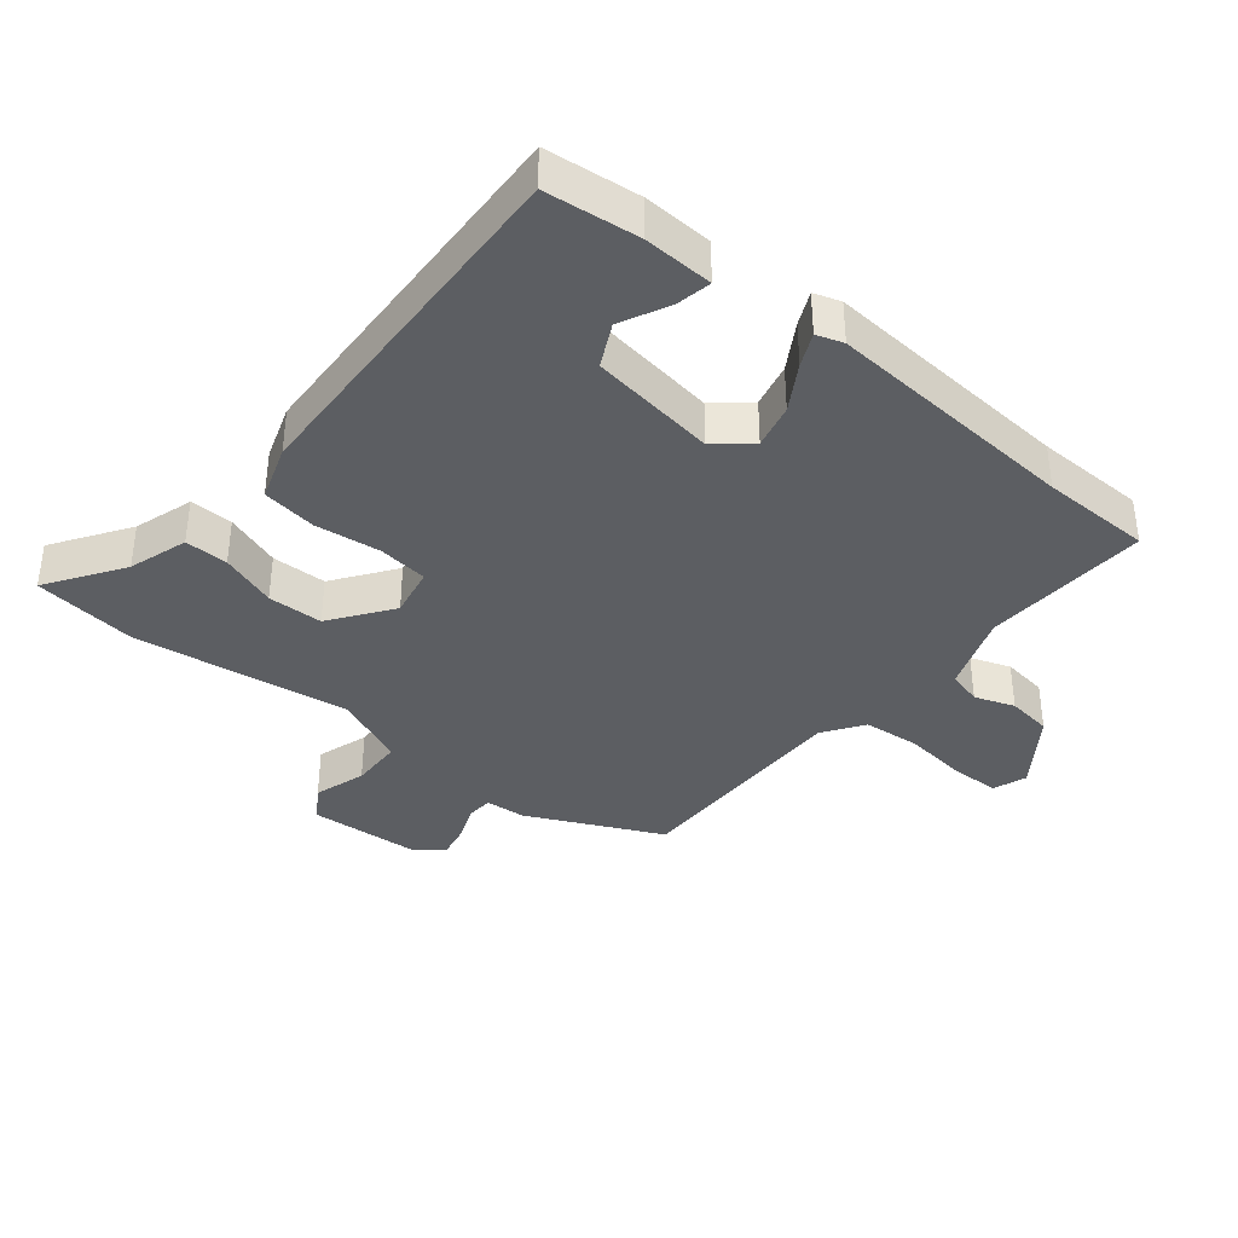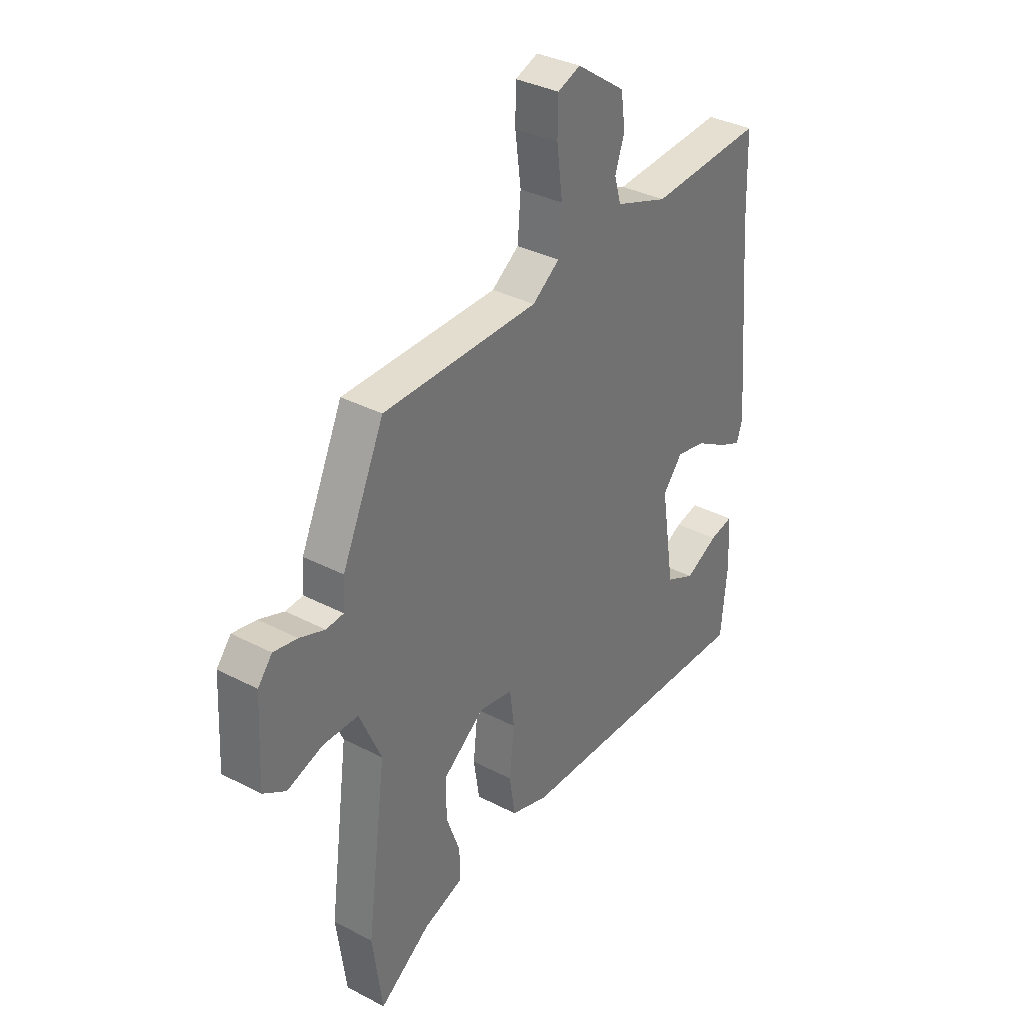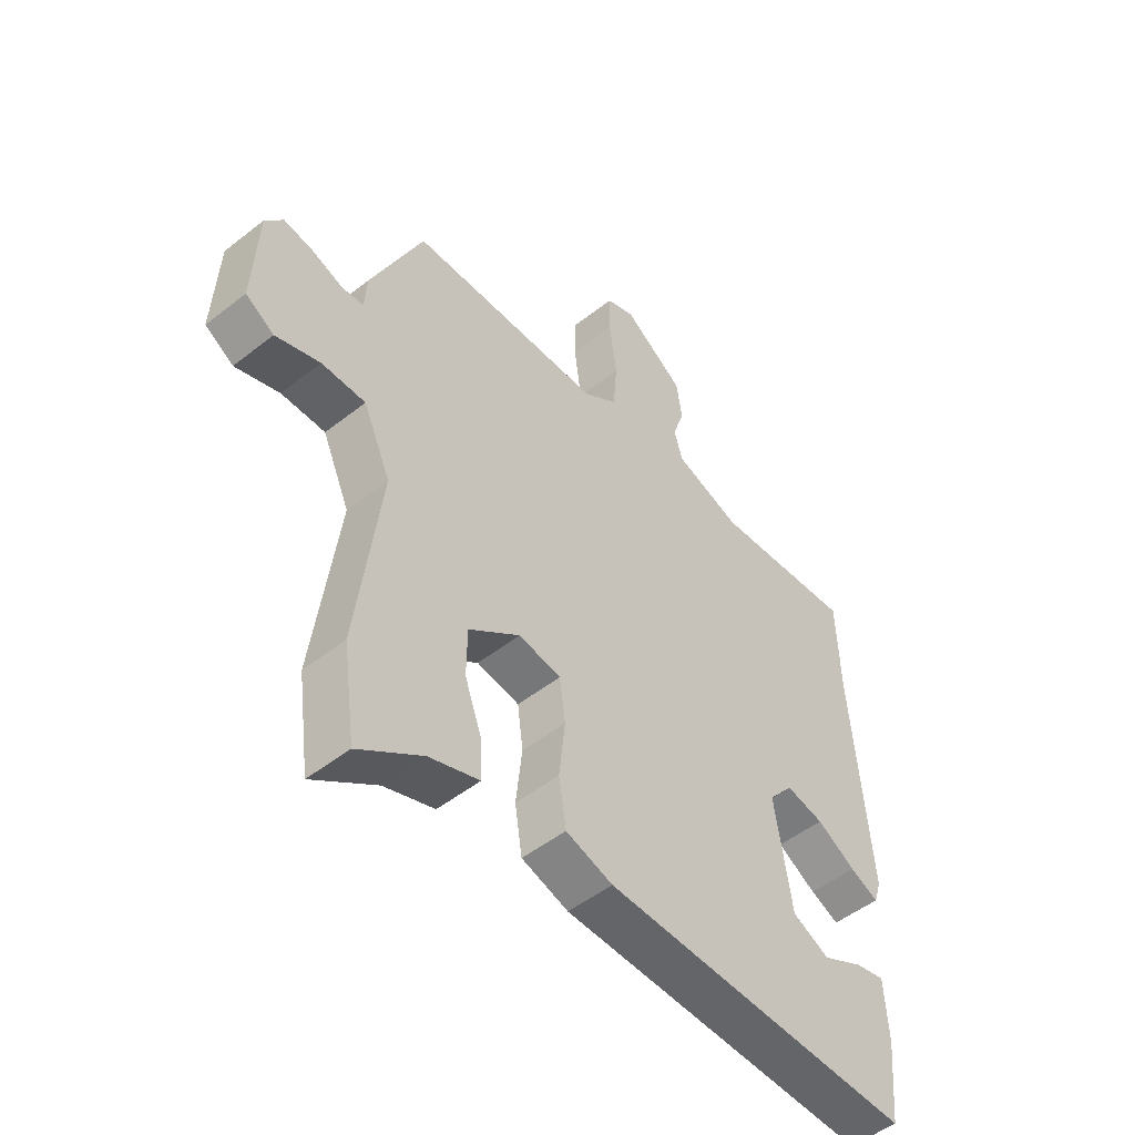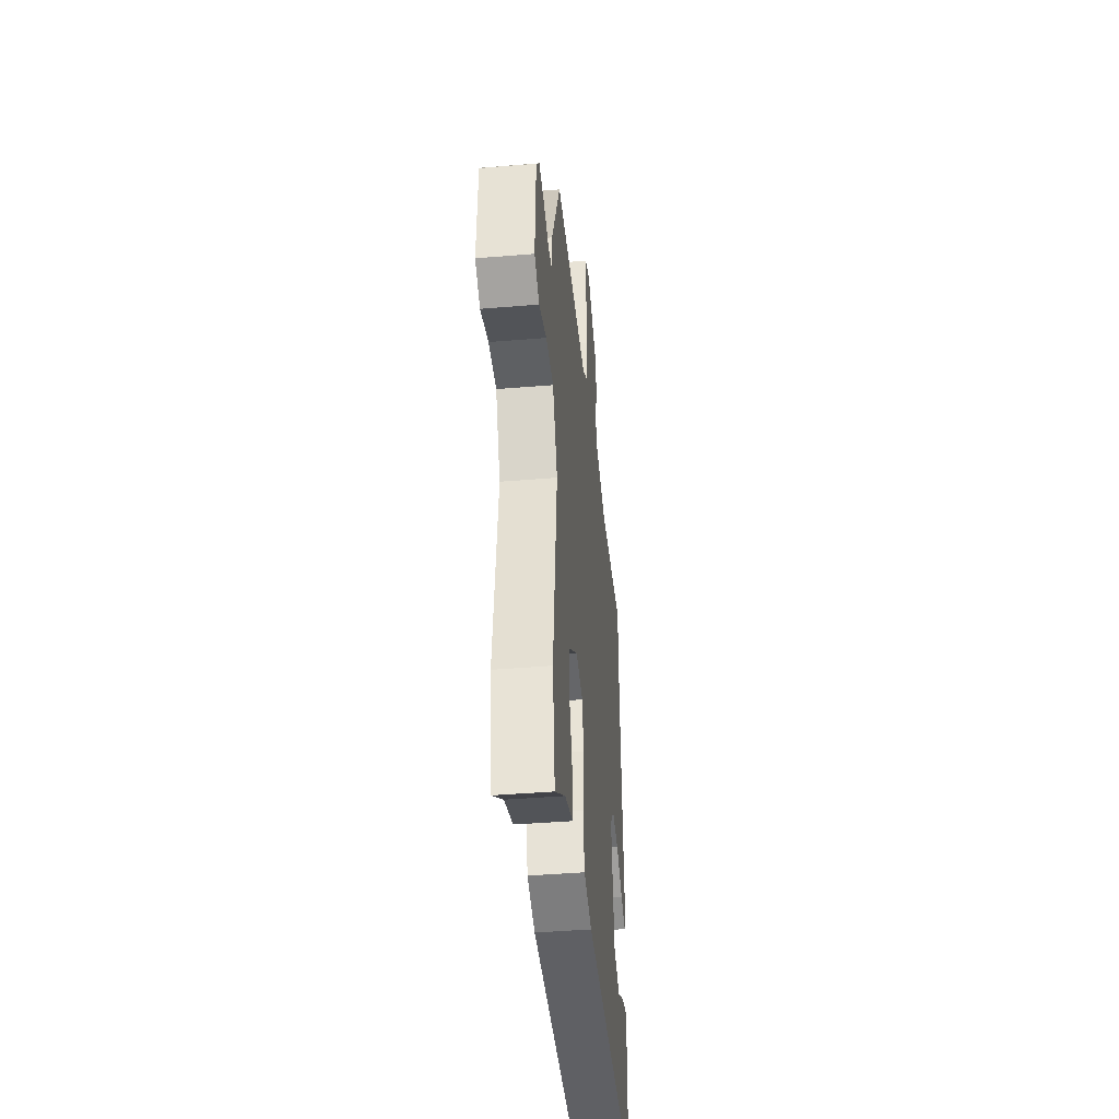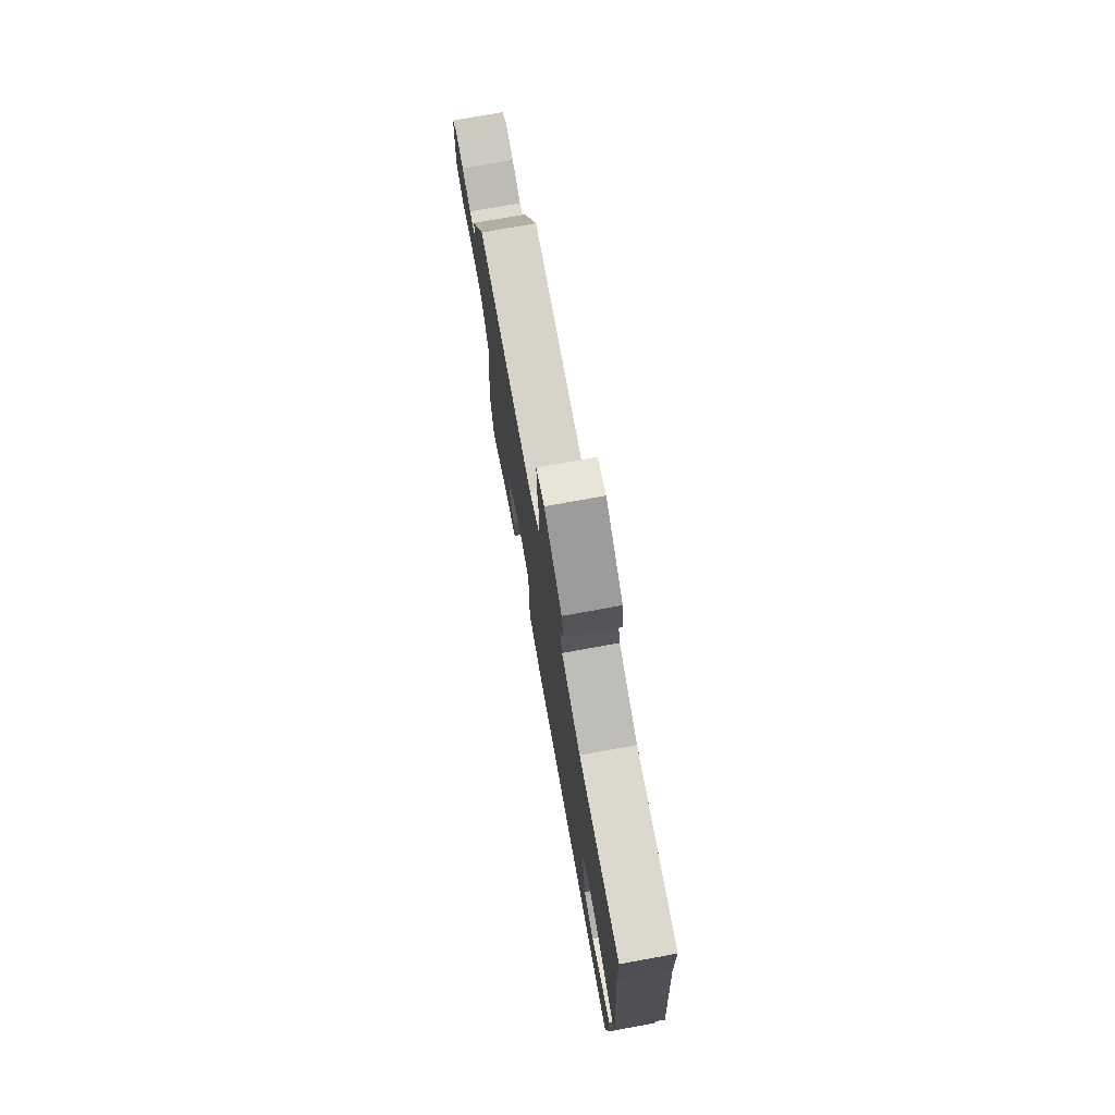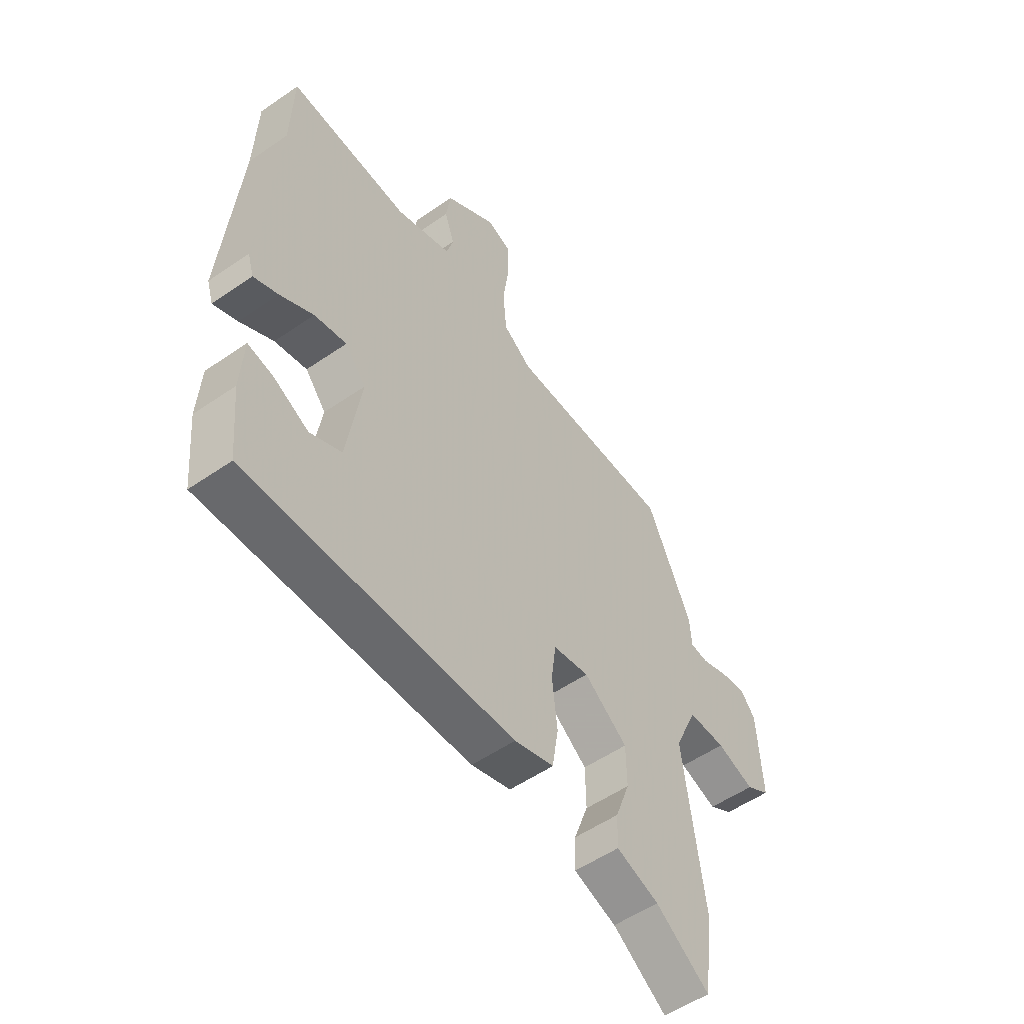
<metadata>
{"format":"obj","ext":"obj","renderer":"f3d","projection":"perspective","resolution":1024,"background":"white","views":[{"elev":-37.6,"azim":-128.5,"up":"+Y"},{"elev":34.7,"azim":125.0,"up":"+Z"},{"elev":-50.1,"azim":130.9,"up":"+Z"},{"elev":-41.6,"azim":95.8,"up":"+Z"},{"elev":75.9,"azim":-100.3,"up":"+Z"},{"elev":-54.1,"azim":-53.7,"up":"+Z"}]}
</metadata>
<code>
v 0.513 0.07 -0.406
v 0.491 0.07 -0.564
v 0.377 0.07 -0.486
v 0.287 0.07 -0.456
v 0.289 0.07 -0.39
v 0.32 0.07 -0.305
v 0.319 0.07 -0.221
v 0.227 0.07 -0.153
v 0.151 0.07 -0.167
v 0.141 0.07 -0.243
v 0.152 0.07 -0.343
v 0.139 0.07 -0.426
v 0.055 0.07 -0.453
v -0.505 0.07 -0.471
v -0.519 0.07 -0.327
v -0.513 0.07 -0.221
v -0.46 0.07 -0.232
v -0.386 0.07 -0.269
v -0.32 0.07 -0.237
v -0.29 0.07 -0.044
v -0.334 0.07 0.009
v -0.402 0.07 -0.006
v -0.472 0.07 -0.047
v -0.523 0.07 -0.07
v -0.536 0.07 -0.029
v -0.504 0.07 0.359
v -0.499 0.07 0.528
v -0.245 0.07 0.512
v -0.127 0.07 0.554
v -0.112 0.07 0.606
v -0.133 0.07 0.667
v -0.123 0.07 0.736
v -0.014 0.07 0.812
v 0.037 0.07 0.793
v 0.038 0.07 0.719
v 0.025 0.07 0.621
v 0.032 0.07 0.534
v 0.093 0.07 0.491
v 0.441 0.07 0.49
v 0.535 0.07 0.286
v 0.539 0.07 0.224
v 0.578 0.07 0.221
v 0.634 0.07 0.242
v 0.687 0.07 0.252
v 0.719 0.07 0.213
v 0.728 0.07 0.04
v 0.677 0.07 0.008
v 0.598 0.07 0.034
v 0.519 0.07 0.033
v 0.47 0.07 -0.077
v 0.513 0 -0.406
v 0.491 0 -0.564
v 0.377 0 -0.486
v 0.287 0 -0.456
v 0.289 0 -0.39
v 0.32 0 -0.305
v 0.319 0 -0.221
v 0.227 0 -0.153
v 0.151 0 -0.167
v 0.141 0 -0.243
v 0.152 0 -0.343
v 0.139 0 -0.426
v 0.055 0 -0.453
v -0.505 0 -0.471
v -0.519 0 -0.327
v -0.513 0 -0.221
v -0.46 0 -0.232
v -0.386 0 -0.269
v -0.32 0 -0.237
v -0.29 0 -0.044
v -0.334 0 0.009
v -0.402 0 -0.006
v -0.472 0 -0.047
v -0.523 0 -0.07
v -0.536 0 -0.029
v -0.504 0 0.359
v -0.499 0 0.528
v -0.245 0 0.512
v -0.127 0 0.554
v -0.112 0 0.606
v -0.133 0 0.667
v -0.123 0 0.736
v -0.014 0 0.812
v 0.037 0 0.793
v 0.038 0 0.719
v 0.025 0 0.621
v 0.032 0 0.534
v 0.093 0 0.491
v 0.441 0 0.49
v 0.535 0 0.286
v 0.539 0 0.224
v 0.578 0 0.221
v 0.634 0 0.242
v 0.687 0 0.252
v 0.719 0 0.213
v 0.728 0 0.04
v 0.677 0 0.008
v 0.598 0 0.034
v 0.519 0 0.033
v 0.47 0 -0.077
f 46 47 48
f 45 46 48
f 44 45 48
f 43 44 48
f 42 43 48
f 41 42 48 49
f 41 49 50
f 40 41 50
f 39 40 50
f 38 39 50
f 34 35 36
f 33 34 36
f 32 33 36
f 31 32 36
f 30 31 36
f 29 30 36 37
f 38 50 1
f 37 38 1
f 29 37 1
f 28 29 1
f 24 25 26
f 23 24 26
f 22 23 26
f 26 27 28
f 22 26 28
f 21 22 28
f 16 17 18
f 15 16 18
f 14 15 18
f 14 18 19
f 13 14 19
f 12 13 19
f 11 12 19
f 10 11 19
f 9 10 19 20
f 3 4 5 6
f 3 6 7
f 2 3 7
f 1 2 7
f 28 1 7
f 20 21 28
f 9 20 28
f 8 9 28
f 7 8 28
f 98 97 96
f 98 96 95
f 98 95 94
f 98 94 93
f 98 93 92
f 99 98 92 91
f 100 99 91
f 100 91 90
f 100 90 89
f 100 89 88
f 86 85 84
f 86 84 83
f 86 83 82
f 86 82 81
f 86 81 80
f 87 86 80 79
f 51 100 88
f 51 88 87
f 51 87 79
f 51 79 78
f 76 75 74
f 76 74 73
f 76 73 72
f 78 77 76
f 78 76 72
f 78 72 71
f 68 67 66
f 68 66 65
f 68 65 64
f 69 68 64
f 69 64 63
f 69 63 62
f 69 62 61
f 69 61 60
f 70 69 60 59
f 56 55 54 53
f 57 56 53
f 57 53 52
f 57 52 51
f 57 51 78
f 78 71 70
f 78 70 59
f 78 59 58
f 78 58 57
f 1 51 52 2
f 2 52 53 3
f 3 53 54 4
f 4 54 55 5
f 5 55 56 6
f 6 56 57 7
f 7 57 58 8
f 8 58 59 9
f 9 59 60 10
f 10 60 61 11
f 11 61 62 12
f 12 62 63 13
f 13 63 64 14
f 14 64 65 15
f 15 65 66 16
f 16 66 67 17
f 17 67 68 18
f 18 68 69 19
f 19 69 70 20
f 20 70 71 21
f 21 71 72 22
f 22 72 73 23
f 23 73 74 24
f 24 74 75 25
f 25 75 76 26
f 26 76 77 27
f 27 77 78 28
f 28 78 79 29
f 29 79 80 30
f 30 80 81 31
f 31 81 82 32
f 32 82 83 33
f 33 83 84 34
f 34 84 85 35
f 35 85 86 36
f 36 86 87 37
f 37 87 88 38
f 38 88 89 39
f 39 89 90 40
f 40 90 91 41
f 41 91 92 42
f 42 92 93 43
f 43 93 94 44
f 44 94 95 45
f 45 95 96 46
f 46 96 97 47
f 47 97 98 48
f 48 98 99 49
f 49 99 100 50
f 50 100 51 1

</code>
